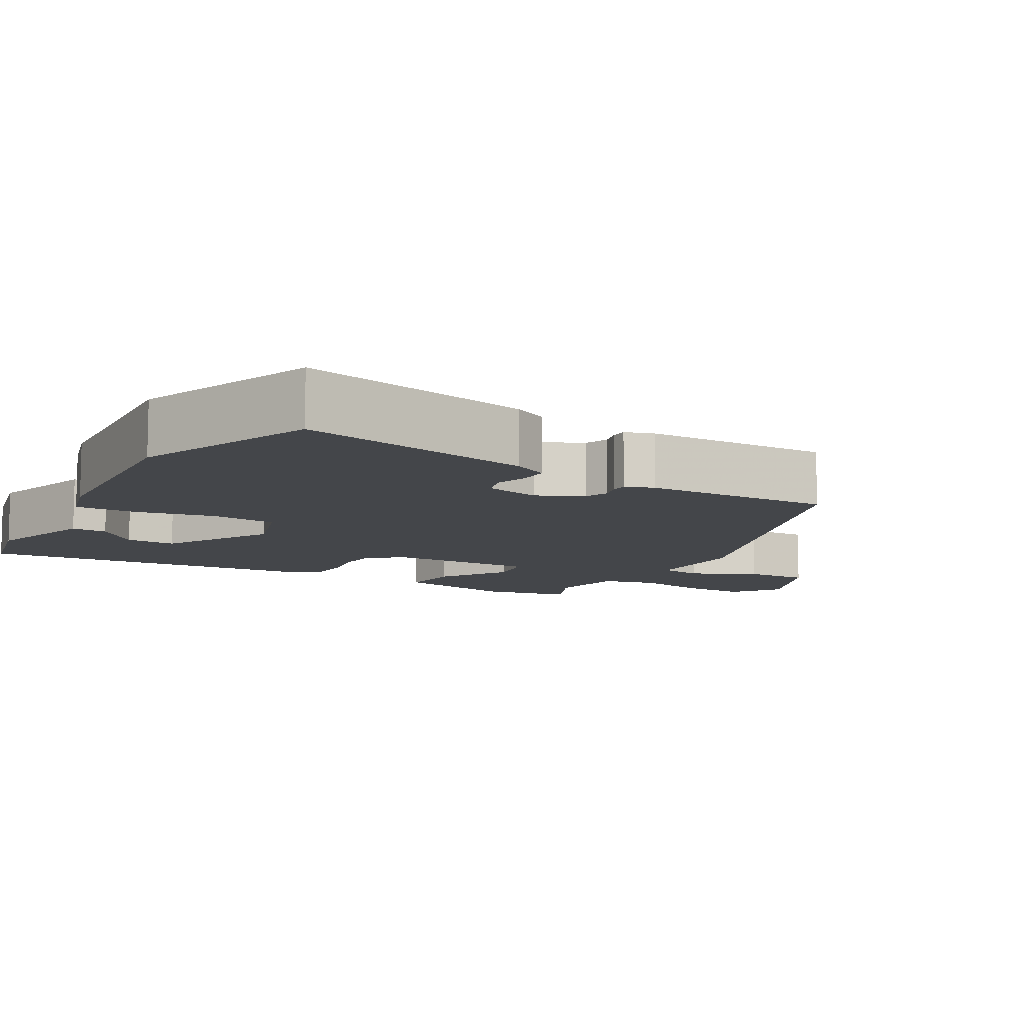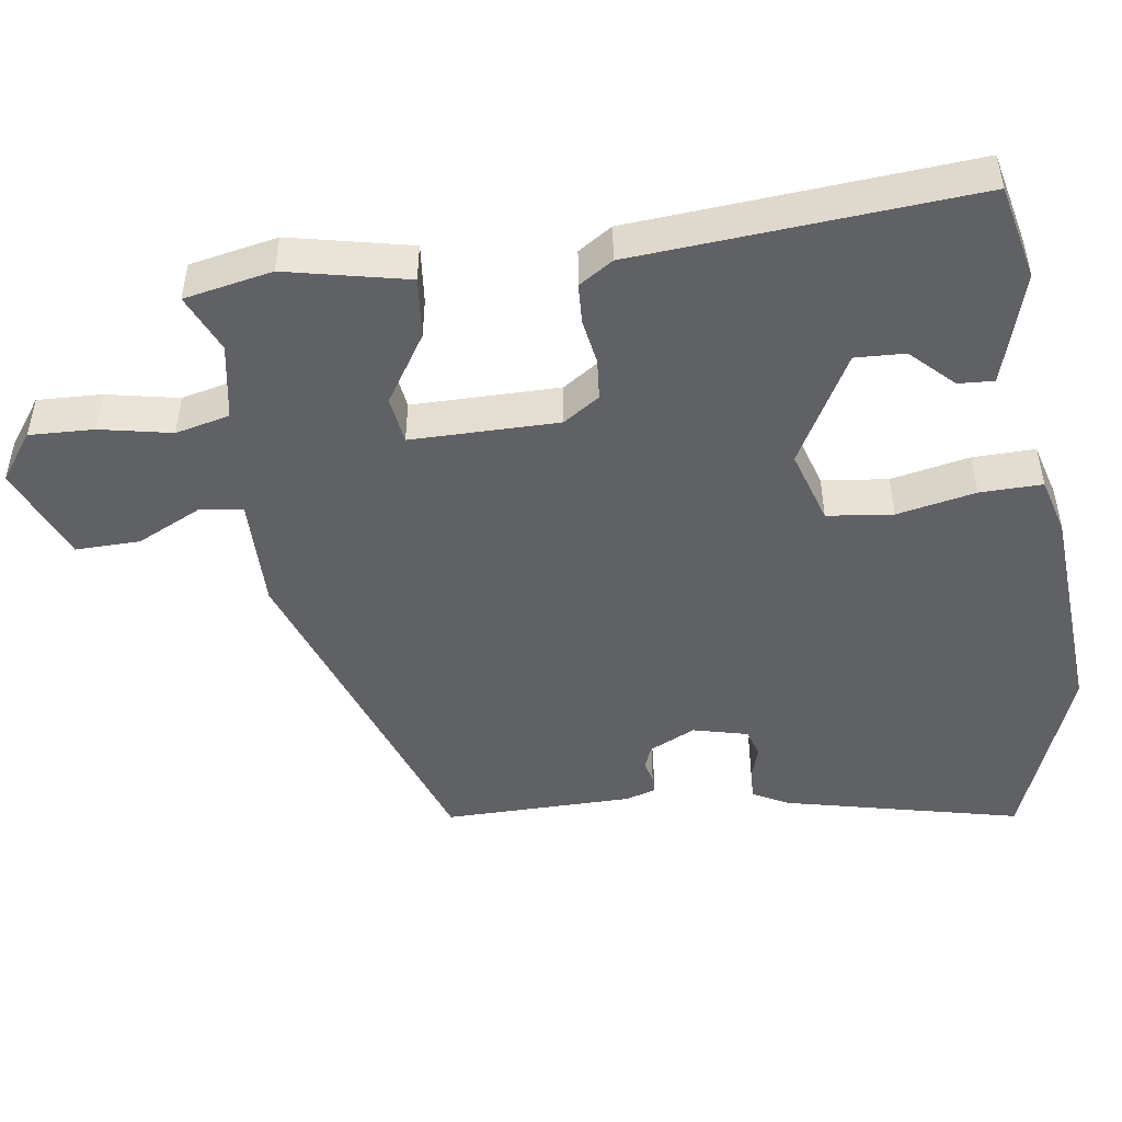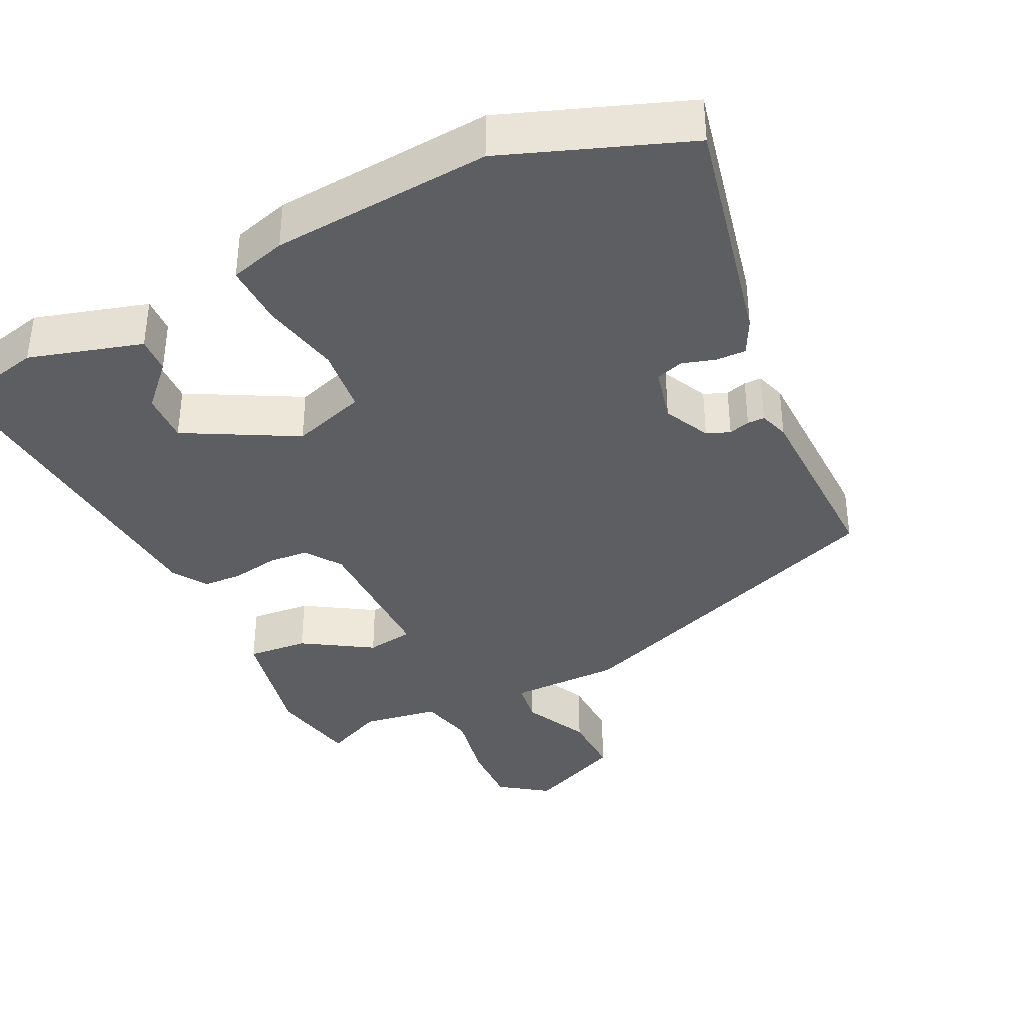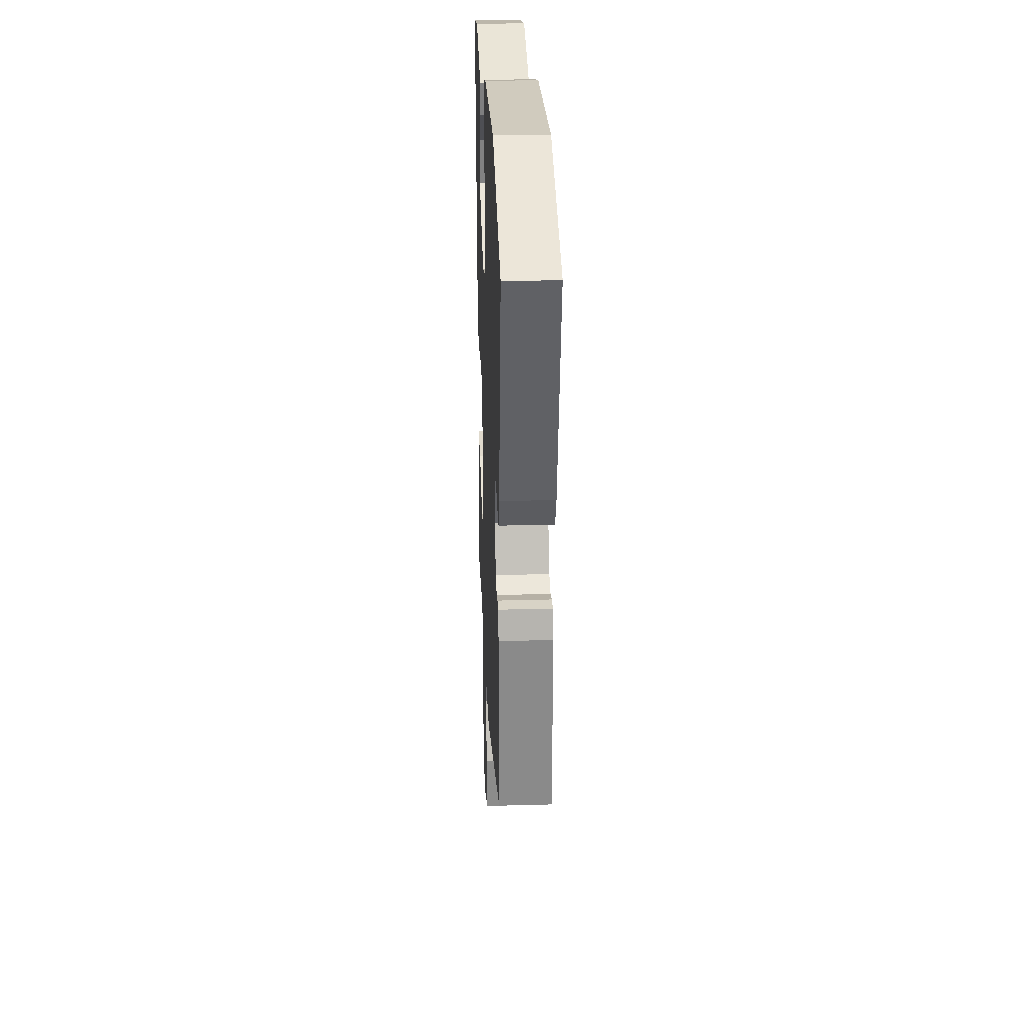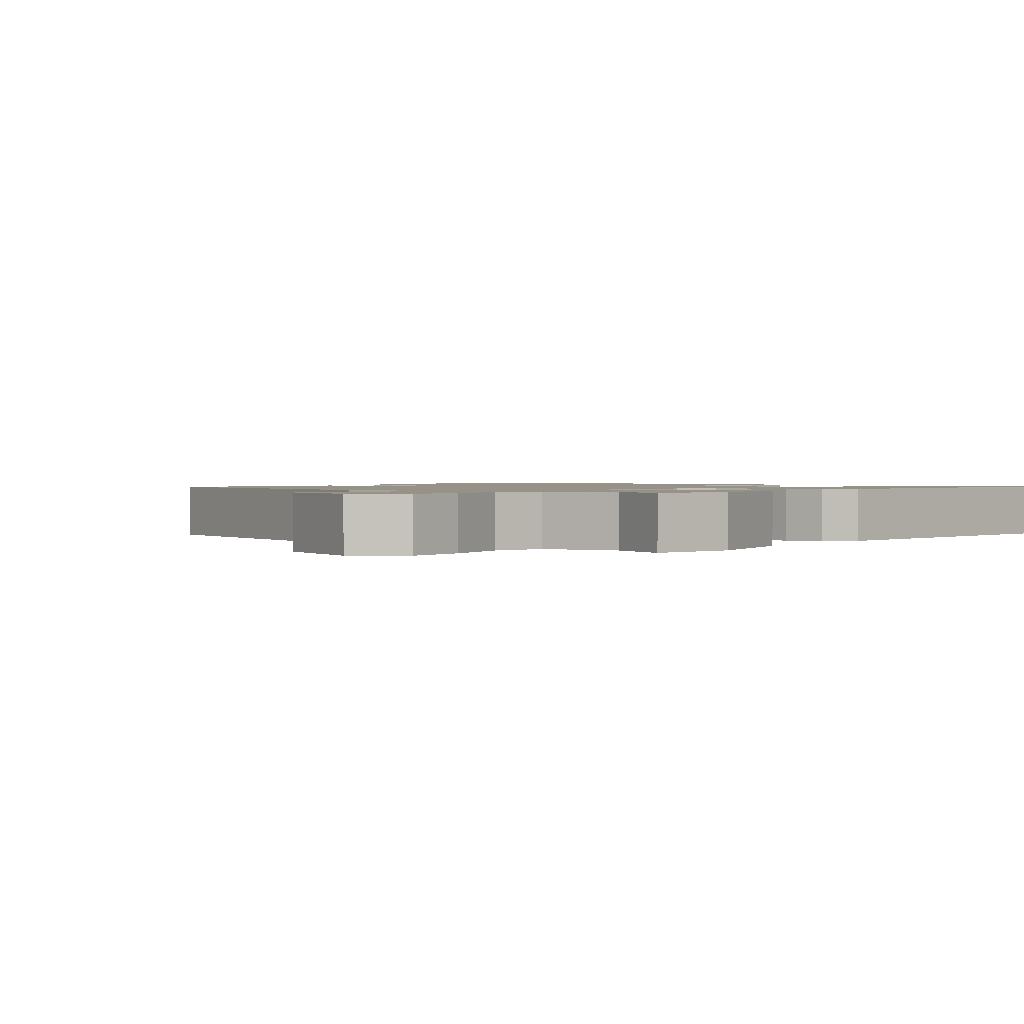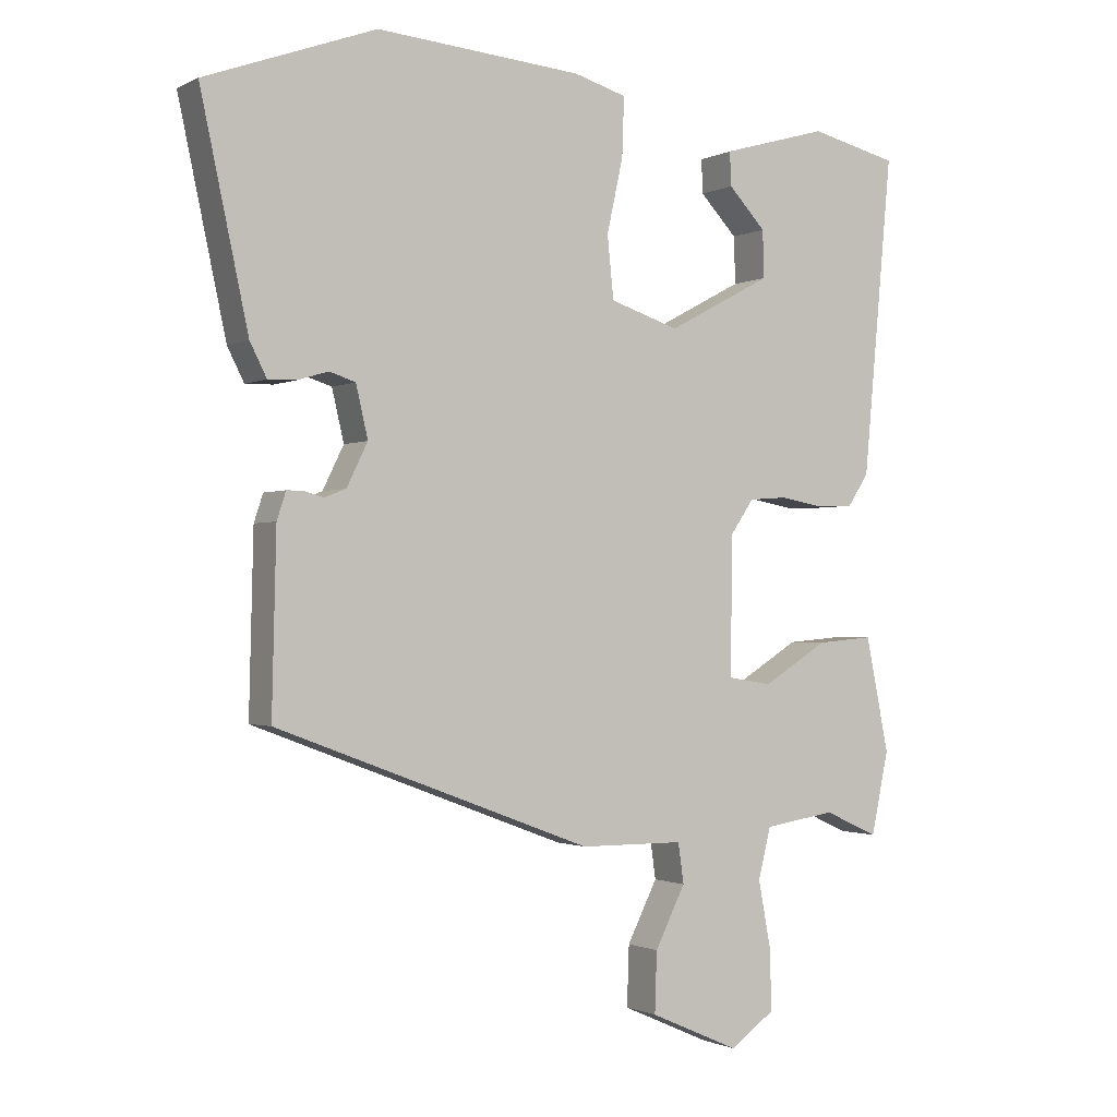
<metadata>
{"format":"obj","ext":"obj","renderer":"f3d","projection":"perspective","resolution":1024,"background":"white","views":[{"elev":-9.7,"azim":59.5,"up":"+Y"},{"elev":-48.3,"azim":-82.7,"up":"+Y"},{"elev":-37.8,"azim":25.7,"up":"+Y"},{"elev":28.1,"azim":87.6,"up":"+Z"},{"elev":1.2,"azim":-143.5,"up":"+Y"},{"elev":-1.3,"azim":149.4,"up":"+Z"}]}
</metadata>
<code>
v 0.32 0.07 0.566
v 0.563 0.07 0.477
v 0.495 0.07 0.161
v 0.471 0.07 0.114
v 0.431 0.07 0.115
v 0.387 0.07 0.128
v 0.35 0.07 0.116
v 0.333 0.07 0.043
v 0.363 0.07 -0.018
v 0.394 0.07 -0.03
v 0.422 0.07 -0.022
v 0.445 0.07 -0.022
v 0.458 0.07 -0.061
v 0.464 0.07 -0.313
v 0.014 0.07 -0.482
v -0.134 0.07 -0.483
v -0.142 0.07 -0.54
v -0.099 0.07 -0.626
v -0.096 0.07 -0.712
v -0.223 0.07 -0.768
v -0.287 0.07 -0.723
v -0.285 0.07 -0.637
v -0.267 0.07 -0.541
v -0.285 0.07 -0.469
v -0.387 0.07 -0.453
v -0.464 0.07 -0.488
v -0.489 0.07 -0.371
v -0.456 0.07 -0.208
v -0.375 0.07 -0.215
v -0.283 0.07 -0.272
v -0.22 0.07 -0.262
v -0.223 0.07 -0.065
v -0.256 0.07 -0.017
v -0.31 0.07 -0.013
v -0.371 0.07 -0.024
v -0.424 0.07 -0.022
v -0.454 0.07 0.023
v -0.496 0.07 0.475
v -0.371 0.07 0.505
v -0.22 0.07 0.462
v -0.222 0.07 0.414
v -0.275 0.07 0.358
v -0.277 0.07 0.291
v -0.129 0.07 0.212
v -0.031 0.07 0.244
v -0.022 0.07 0.332
v -0.045 0.07 0.437
v -0.048 0.07 0.52
v 0.027 0.07 0.542
v 0.32 0 0.566
v 0.563 0 0.477
v 0.495 0 0.161
v 0.471 0 0.114
v 0.431 0 0.115
v 0.387 0 0.128
v 0.35 0 0.116
v 0.333 0 0.043
v 0.363 0 -0.018
v 0.394 0 -0.03
v 0.422 0 -0.022
v 0.445 0 -0.022
v 0.458 0 -0.061
v 0.464 0 -0.313
v 0.014 0 -0.482
v -0.134 0 -0.483
v -0.142 0 -0.54
v -0.099 0 -0.626
v -0.096 0 -0.712
v -0.223 0 -0.768
v -0.287 0 -0.723
v -0.285 0 -0.637
v -0.267 0 -0.541
v -0.285 0 -0.469
v -0.387 0 -0.453
v -0.464 0 -0.488
v -0.489 0 -0.371
v -0.456 0 -0.208
v -0.375 0 -0.215
v -0.283 0 -0.272
v -0.22 0 -0.262
v -0.223 0 -0.065
v -0.256 0 -0.017
v -0.31 0 -0.013
v -0.371 0 -0.024
v -0.424 0 -0.022
v -0.454 0 0.023
v -0.496 0 0.475
v -0.371 0 0.505
v -0.22 0 0.462
v -0.222 0 0.414
v -0.275 0 0.358
v -0.277 0 0.291
v -0.129 0 0.212
v -0.031 0 0.244
v -0.022 0 0.332
v -0.045 0 0.437
v -0.048 0 0.52
v 0.027 0 0.542
f 46 47 48 49
f 45 46 49 1
f 39 40 41 42
f 39 42 43
f 38 39 43
f 37 38 43
f 34 35 36 37
f 33 34 37 43
f 32 33 43 44
f 27 28 29 30
f 25 26 27 30
f 24 25 30 31
f 23 24 31
f 20 21 22 23
f 20 23 31
f 17 18 19 20
f 16 17 20 31
f 10 11 12 13
f 9 10 13 14
f 8 9 14 15
f 3 4 5 6
f 1 2 3 6
f 45 1 6 7
f 31 32 44 45
f 15 16 31 45
f 7 8 15 45
f 98 97 96 95
f 50 98 95 94
f 91 90 89 88
f 92 91 88
f 92 88 87
f 92 87 86
f 86 85 84 83
f 92 86 83 82
f 93 92 82 81
f 79 78 77 76
f 79 76 75 74
f 80 79 74 73
f 80 73 72
f 72 71 70 69
f 80 72 69
f 69 68 67 66
f 80 69 66 65
f 62 61 60 59
f 63 62 59 58
f 64 63 58 57
f 55 54 53 52
f 55 52 51 50
f 56 55 50 94
f 94 93 81 80
f 94 80 65 64
f 94 64 57 56
f 1 50 51 2
f 2 51 52 3
f 3 52 53 4
f 4 53 54 5
f 5 54 55 6
f 6 55 56 7
f 7 56 57 8
f 8 57 58 9
f 9 58 59 10
f 10 59 60 11
f 11 60 61 12
f 12 61 62 13
f 13 62 63 14
f 14 63 64 15
f 15 64 65 16
f 16 65 66 17
f 17 66 67 18
f 18 67 68 19
f 19 68 69 20
f 20 69 70 21
f 21 70 71 22
f 22 71 72 23
f 23 72 73 24
f 24 73 74 25
f 25 74 75 26
f 26 75 76 27
f 27 76 77 28
f 28 77 78 29
f 29 78 79 30
f 30 79 80 31
f 31 80 81 32
f 32 81 82 33
f 33 82 83 34
f 34 83 84 35
f 35 84 85 36
f 36 85 86 37
f 37 86 87 38
f 38 87 88 39
f 39 88 89 40
f 40 89 90 41
f 41 90 91 42
f 42 91 92 43
f 43 92 93 44
f 44 93 94 45
f 45 94 95 46
f 46 95 96 47
f 47 96 97 48
f 48 97 98 49
f 49 98 50 1

</code>
